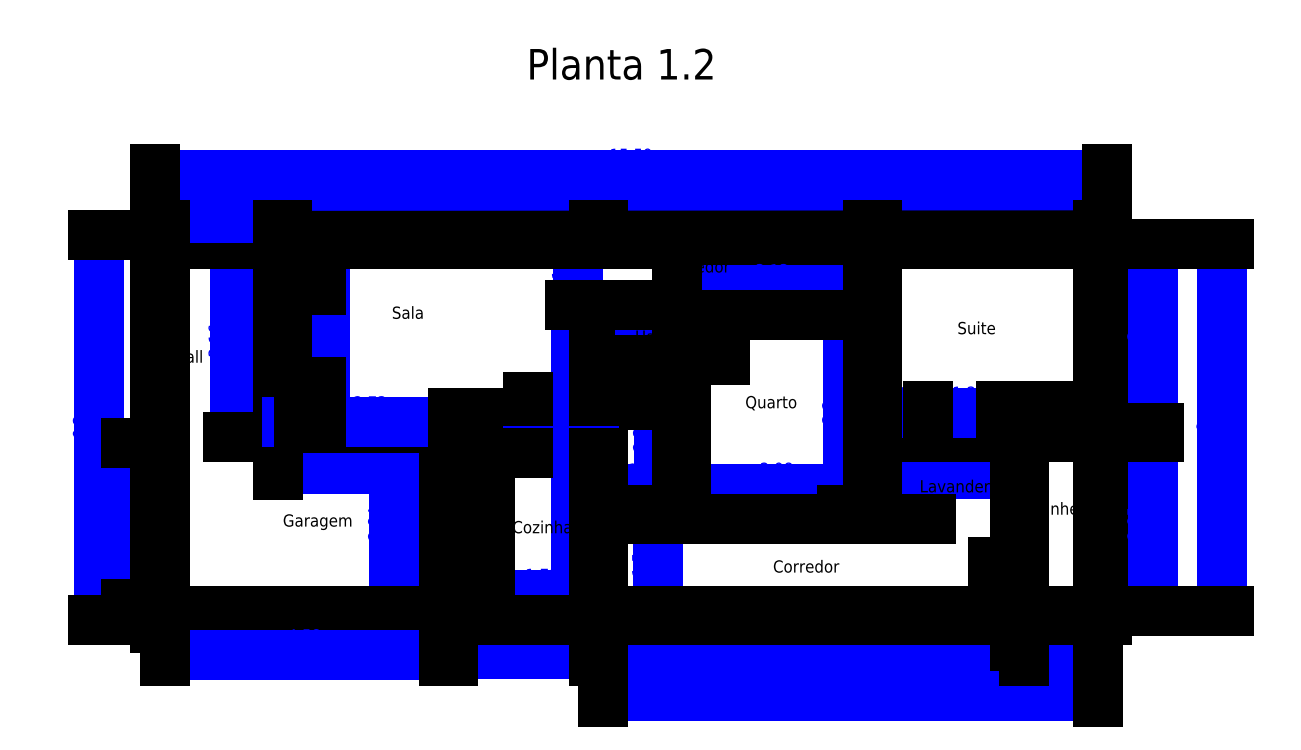
<metadata>
{"format":"dxf","ext":"dxf","renderer":"ezdxf+matplotlib","layout":"modelspace","background":"white","min_lineweight":24,"dpi":150}
</metadata>
<code>
0
SECTION
2
ENTITIES
0
MTEXT
8
0
10
320
20
421.6
30
0
40
0.2
41
1.067
71
    4
72
    1
1
Garagem
7
standard
210
0
220
0
230
1
50
0
73
    2
44
0.1
0
LINE
8
0
10
333.5
20
420
11
333.5
21
426.3
0
LINE
8
0
10
325.1
20
420.2
11
322.8
21
420.2
0
DIMENSION
8
0
2
*D1
10
321.8
20
423
30
0
11
321.5
21
421.6
31
0
70
   32
71
    5
3
Standard
53
0
210
0
220
0
230
1
13
322.6
23
420.2
33
0
14
322.6
24
423
34
0
50
90
0
LINE
8
0
10
322.8
20
421.6
11
322.6
21
421.6
0
LINE
8
0
10
322.8
20
422.2
11
322.6
21
422.2
0
LINE
8
0
10
322.8
20
421
11
322.6
21
421
0
LINE
8
0
10
322.7
20
421
11
322.7
21
422.2
0
LINE
8
0
10
322.6
20
420.2
11
322.6
21
423
0
DIMENSION
8
0
2
*D2
10
320.7
20
423.2
30
0
11
320.4
21
424.7
31
0
70
   32
71
    5
3
Standard
53
0
210
0
220
0
230
1
13
320.1
23
426.2
33
0
14
320.1
24
423.2
34
0
50
90
0
LINE
8
0
10
319.9
20
425.4
11
320.1
21
425.4
0
LINE
8
0
10
319.9
20
423.9
11
320.1
21
423.9
0
LINE
8
0
10
320
20
423.9
11
320
21
425.4
0
LINE
8
0
10
322.6
20
423
11
319.9
21
423
0
DIMENSION
8
0
2
*D3
10
324.8
20
426.2
30
0
11
324.5
21
425.7
31
0
70
   32
71
    5
3
Standard
53
0
210
0
220
0
230
1
13
325.1
23
425.2
33
0
14
325.1
24
426.2
34
0
50
90
0
DIMENSION
8
0
2
*D4
10
324.8
20
425.2
30
0
11
324.5
21
422.7
31
0
70
   32
71
    5
3
Standard
53
0
210
0
220
0
230
1
13
325.1
23
420.2
33
0
14
325.1
24
425.2
34
0
50
90
0
DIMENSION
8
0
2
*D5
10
335.4
20
420.2
30
0
11
335.1
21
423.2
31
0
70
   32
71
    5
3
Standard
53
0
210
0
220
0
230
1
13
333.4
23
426.2
33
0
14
333.4
24
420.2
34
0
50
90
0
DIMENSION
8
0
2
*D6
10
325.1
20
419.5
30
0
11
323.9
21
419.8
31
0
70
   32
71
    5
3
Standard
53
0
210
0
220
0
230
1
13
322.8
23
420.2
33
0
14
325.1
24
420.2
34
0
0
DIMENSION
8
0
2
*D7
10
322.6
20
422.5
30
0
11
321.3
21
422.8
31
0
70
   32
71
    5
3
Standard
53
0
210
0
220
0
230
1
13
319.9
23
423
33
0
14
322.6
24
423
34
0
0
DIMENSION
8
0
2
*D8
10
325.1
20
426.6
30
0
11
322.6
21
426.9
31
0
70
   32
71
    5
3
Standard
53
0
210
0
220
0
230
1
13
320.1
23
426.2
33
0
14
325.1
24
426.2
34
0
0
LINE
8
0
10
325.1
20
426.2
11
325.3
21
426.2
0
LINE
8
0
10
325.1
20
420.2
11
325.1
21
425.2
0
DIMENSION
8
0
2
*D9
10
319.7
20
425.4
30
0
11
319.4
21
424.7
31
0
70
   32
71
    5
3
Standard
53
0
210
0
220
0
230
1
13
319.9
23
423.9
33
0
14
319.9
24
425.4
34
0
50
90
0
DIMENSION
8
0
2
*D10
10
319.2
20
426.2
30
0
11
318.9
21
424.6
31
0
70
   32
71
    5
3
Standard
53
0
210
0
220
0
230
1
13
319.9
23
423
33
0
14
319.9
24
426.2
34
0
50
90
0
LINE
8
0
10
319.9
20
423
11
319.9
21
426.2
0
LINE
8
0
10
320.1
20
423.2
11
320.1
21
426.2
0
LINE
8
0
10
320.1
20
426.2
11
325.1
21
426.2
0
DIMENSION
8
0
2
*D11
10
317
20
426.3
30
0
11
316.7
21
423.2
31
0
70
   32
71
    5
3
Standard
53
0
210
0
220
0
230
1
13
317.8
23
420
33
0
14
317.8
24
426.3
34
0
50
90
0
DIMENSION
8
0
2
*D12
10
317.5
20
422.9
30
0
11
317.2
21
421.6
31
0
70
   32
71
    5
3
Standard
53
0
210
0
220
0
230
1
13
317.8
23
420.3
33
0
14
317.8
24
422.9
34
0
50
90
0
LINE
8
0
10
325.3
20
426.2
11
329.6
21
426.2
0
LINE
8
0
10
325.1
20
425.2
11
325.3
21
425.2
0
LINE
8
0
10
332
20
420.2
11
332
21
423
0
LINE
8
0
10
329.7
20
423.2
11
333.4
21
423.2
0
DIMENSION
8
0
2
*D13
10
334.3
20
423
30
0
11
334
21
421.6
31
0
70
   32
71
    5
3
Standard
53
0
210
0
220
0
230
1
13
333.4
23
420.2
33
0
14
333.4
24
423
34
0
50
90
0
DIMENSION
8
0
2
*D14
10
326.1
20
420.2
30
0
11
325.8
21
420.9
31
0
70
   32
71
    5
3
Standard
53
0
210
0
220
0
230
1
13
325.3
23
421.7
33
0
14
325.3
24
420.2
34
0
50
90
0
DIMENSION
8
0
2
*D15
10
334.3
20
426.2
30
0
11
334
21
424.7
31
0
70
   32
71
    5
3
Standard
53
0
210
0
220
0
230
1
13
333.4
23
423.2
33
0
14
333.4
24
426.2
34
0
50
90
0
DIMENSION
8
0
2
*D16
10
332
20
422.4
30
0
11
330.9
21
422.7
31
0
70
   32
71
    5
3
Standard
53
0
210
0
220
0
230
1
13
329.7
23
423
33
0
14
332
24
423
34
0
0
DIMENSION
8
0
2
*D17
10
332
20
419.4
30
0
11
328.6
21
419.7
31
0
70
   32
71
    5
3
Standard
53
0
210
0
220
0
230
1
13
325.3
23
420.2
33
0
14
332
24
420.2
34
0
0
DIMENSION
8
0
2
*D18
10
333.4
20
418.8
30
0
11
329.3
21
419.1
31
0
70
   32
71
    5
3
Standard
53
0
210
0
220
0
230
1
13
325.3
23
420.2
33
0
14
333.4
24
420.2
34
0
0
LINE
8
0
10
326.1
20
421.7
11
326.1
21
421.8
0
LINE
8
0
10
325.8
20
421.7
11
325.8
21
421.8
0
LINE
8
0
10
325.5
20
421.7
11
325.5
21
421.8
0
LINE
8
0
10
328.7
20
421.8
11
328.7
21
421.7
0
LINE
8
0
10
328.1
20
421.8
11
328.1
21
421.7
0
LINE
8
0
10
327.5
20
421.8
11
327.5
21
421.7
0
LINE
8
0
10
325.3
20
420.2
11
325.3
21
421.7
0
LINE
8
0
10
326.1
20
421.7
11
325.5
21
421.7
0
LINE
8
0
10
328.7
20
421.7
11
327.5
21
421.7
0
DIMENSION
8
0
2
*D19
10
330.5
20
421.7
30
0
11
330.2
21
422.3
31
0
70
   32
71
    5
3
Standard
53
0
210
0
220
0
230
1
13
329.7
23
423
33
0
14
329.7
24
421.7
34
0
50
90
0
LINE
8
0
10
326.5
20
424.1
11
325.3
21
424.1
0
LINE
8
0
10
326.5
20
425.2
11
329.6
21
425.2
0
LINE
8
0
10
326.5
20
421.8
11
325.3
21
421.8
0
LINE
8
0
10
329.6
20
421.8
11
326.6
21
421.8
0
LINE
8
0
10
326.6
20
424.3
11
326.5
21
424.3
0
LINE
8
0
10
326.5
20
424.3
11
325.3
21
424.3
0
LINE
8
0
10
325.3
20
421.8
11
325.3
21
424.1
0
LINE
8
0
10
326.5
20
425
11
326.6
21
425
0
LINE
8
0
10
326.6
20
421.8
11
326.6
21
425
0
LINE
8
0
10
326.5
20
424.3
11
326.5
21
425
0
LINE
8
0
10
329.6
20
426.1
11
329.7
21
426.1
0
LINE
8
0
10
329.6
20
425.3
11
329.7
21
425.3
0
LINE
8
0
10
329.7
20
426.1
11
329.7
21
425.3
0
LINE
8
0
10
332.2
20
420.2
11
332.2
21
423
0
LINE
8
0
10
333.4
20
420.2
11
333.4
21
423
0
LINE
8
0
10
332
20
420.2
11
325.3
21
420.2
0
LINE
8
0
10
329.7
20
426.2
11
329.7
21
423.2
0
LINE
8
0
10
329.7
20
423
11
332
21
423
0
LINE
8
0
10
332.2
20
423
11
333.4
21
423
0
DIMENSION
8
0
2
*D20
10
329.6
20
422.2
30
0
11
328.1
21
422.5
31
0
70
   32
71
    5
3
Standard
53
0
210
0
220
0
230
1
13
326.6
23
421.8
33
0
14
329.6
24
421.8
34
0
0
DIMENSION
8
0
2
*D21
10
333.4
20
426.6
30
0
11
331.5
21
426.9
31
0
70
   32
71
    5
3
Standard
53
0
210
0
220
0
230
1
13
329.7
23
426.2
33
0
14
333.4
24
426.2
34
0
0
DIMENSION
8
0
2
*D22
10
326.5
20
422.2
30
0
11
325.9
21
422.5
31
0
70
   32
71
    5
3
Standard
53
0
210
0
220
0
230
1
13
325.3
23
421.8
33
0
14
326.5
24
421.8
34
0
0
DIMENSION
8
0
2
*D23
10
326.2
20
421.8
30
0
11
325.9
21
423
31
0
70
   32
71
    5
3
Standard
53
0
210
0
220
0
230
1
13
326.5
23
424.1
33
0
14
326.5
24
421.8
34
0
50
90
0
DIMENSION
8
0
2
*D24
10
333.4
20
419.4
30
0
11
332.8
21
419.7
31
0
70
   32
71
    5
3
Standard
53
0
210
0
220
0
230
1
13
332.2
23
420.2
33
0
14
333.4
24
420.2
34
0
0
DIMENSION
8
0
2
*D25
10
329.6
20
426.6
30
0
11
327.4
21
426.9
31
0
70
   32
71
    5
3
Standard
53
0
210
0
220
0
230
1
13
325.3
23
426.2
33
0
14
329.6
24
426.2
34
0
0
LINE
8
0
10
325.3
20
424.3
11
325.3
21
425.2
0
DIMENSION
8
0
2
*D26
10
327.1
20
424.3
30
0
11
326.8
21
424.6
31
0
70
   32
71
    5
3
Standard
53
0
210
0
220
0
230
1
13
326.6
23
425
33
0
14
326.6
24
424.3
34
0
50
90
0
MTEXT
8
0
10
325.3
20
423.3
30
0
40
0.2
41
1.089
71
    4
72
    1
1
Banheiro
7
standard
210
0
220
0
230
1
50
0
73
    2
44
0.1
0
DIMENSION
8
0
2
*D27
10
329.3
20
425
30
0
11
329
21
423.4
31
0
70
   32
71
    5
3
Standard
53
0
210
0
220
0
230
1
13
329.6
23
421.8
33
0
14
329.6
24
425
34
0
50
90
0
LINE
8
0
10
329.6
20
425
11
329.6
21
421.8
0
LINE
8
0
10
329.6
20
426.2
11
329.6
21
425.2
0
DIMENSION
8
0
2
*D28
10
325.9
20
424.3
30
0
11
325.6
21
424.7
31
0
70
   32
71
    5
3
Standard
53
0
210
0
220
0
230
1
13
325.3
23
425.2
33
0
14
325.3
24
424.3
34
0
50
90
0
DIMENSION
8
0
2
*D29
10
329.4
20
426.1
30
0
11
329.1
21
425.7
31
0
70
   32
71
    5
3
Standard
53
0
210
0
220
0
230
1
13
329.6
23
425.3
33
0
14
329.6
24
426.1
34
0
50
90
0
DIMENSION
8
0
2
*D30
10
329.6
20
425.4
30
0
11
328
21
425.7
31
0
70
   32
71
    5
3
Standard
53
0
210
0
220
0
230
1
13
326.5
23
425.2
33
0
14
329.6
24
425.2
34
0
0
LINE
8
0
10
332.3
20
423
11
332.3
21
423.2
0
LINE
8
0
10
333
20
423
11
333
21
423.2
0
LINE
8
0
10
332.3
20
423.1
11
333
21
423.1
0
LINE
8
0
10
326.4
20
424.1
11
326.4
21
424.3
0
LINE
8
0
10
326.4
20
424.2
11
325.7
21
424.2
0
LINE
8
0
10
325.7
20
424.1
11
325.7
21
424.3
0
LINE
8
0
10
326.5
20
421.8
11
326.5
21
424.1
0
LINE
8
0
10
326.5
20
424.3
11
326.5
21
425.2
0
DIMENSION
8
0
2
*D31
10
325.3
20
423.7
30
0
11
325.5
21
424
31
0
70
   32
71
    5
3
Standard
53
0
210
0
220
0
230
1
13
325.7
23
424.1
33
0
14
325.3
24
424.1
34
0
0
DIMENSION
8
0
2
*D32
10
326.4
20
423.6
30
0
11
326
21
423.9
31
0
70
   32
71
    5
3
Standard
53
0
210
0
220
0
230
1
13
325.7
23
424.1
33
0
14
326.4
24
424.1
34
0
0
LINE
8
0
10
333.4
20
423.2
11
333.4
21
426.2
0
LINE
8
0
10
329.7
20
426.2
11
333.4
21
426.2
0
DIMENSION
8
0
2
*D33
10
333
20
423.4
30
0
11
332.6
21
423.7
31
0
70
   32
71
    5
3
Standard
53
0
210
0
220
0
230
1
13
332.3
23
423.2
33
0
14
333
24
423.2
34
0
0
LINE
8
0
10
333.4
20
420.2
11
332.2
21
420.2
0
LINE
8
0
10
332.2
20
420.4
11
332
21
420.4
0
LINE
8
0
10
332.2
20
421
11
332
21
421
0
LINE
8
0
10
332.2
20
420.7
11
332
21
420.7
0
LINE
8
0
10
332.1
20
420.4
11
332.1
21
421
0
LINE
8
0
10
332.2
20
421
11
332.2
21
423
0
DIMENSION
8
0
2
*D34
10
331.7
20
421
30
0
11
331.4
21
420.7
31
0
70
   32
71
    5
3
Standard
53
0
210
0
220
0
230
1
13
332
23
420.4
33
0
14
332
24
421
34
0
50
90
0
LINE
8
0
10
329.7
20
423
11
329.7
21
421.7
0
LINE
8
0
10
330.6
20
423.2
11
330.6
21
423
0
LINE
8
0
10
331.8
20
423
11
331.8
21
423.2
0
LINE
8
0
10
331.2
20
423
11
331.2
21
423.2
0
LINE
8
0
10
330.6
20
423.1
11
331.8
21
423.1
0
DIMENSION
8
0
2
*D35
10
331.8
20
423.4
30
0
11
331.2
21
423.7
31
0
70
   32
71
    5
3
Standard
53
0
210
0
220
0
230
1
13
330.6
23
423.2
33
0
14
331.8
24
423.2
34
0
0
DIMENSION
8
0
2
*D36
10
330.6
20
423.4
30
0
11
330.1
21
423.7
31
0
70
   32
71
    5
3
Standard
53
0
210
0
220
0
230
1
13
329.7
23
423.2
33
0
14
330.6
24
423.2
34
0
0
LINE
8
0
10
326.6
20
425
11
329.6
21
425
0
MTEXT
8
0
10
330.4
20
422.3
30
0
40
0.2
41
1.378
71
    1
72
    1
1
Lavanderia
7
standard
210
0
220
0
230
1
50
0
73
    2
44
1
0
MTEXT
8
0
10
327.6
20
423.7
30
0
40
0.2
41
0.8667
71
    1
72
    1
1
Quarto
7
standard
210
0
220
0
230
1
50
0
73
    2
44
1
0
MTEXT
8
0
10
331.1
20
424.9
30
0
40
0.2
41
0.6222
71
    1
72
    1
1
Suite
7
standard
210
0
220
0
230
1
50
0
73
    2
44
1
0
MTEXT
8
0
10
332.3
20
421.9
30
0
40
0.2
41
1.089
71
    1
72
    1
1
Banheiro\P
7
standard
210
0
220
0
230
1
50
0
73
    2
44
1
0
MTEXT
8
0
10
328
20
421
30
0
40
0.2
41
1.111
71
    1
72
    1
1
Corredor
7
standard
210
0
220
0
230
1
50
0
73
    2
44
1
0
MTEXT
8
0
10
326.2
20
425.9
30
0
40
0.2
41
1.111
71
    1
72
    1
1
Corredor
7
standard
210
0
220
0
230
1
50
0
73
    2
44
1
0
MTEXT
8
0
10
318.2
20
424.4
30
0
40
0.2
41
0.4444
71
    1
72
    1
1
Hall
7
standard
210
0
220
0
230
1
50
0
73
    2
44
1
0
MTEXT
8
0
10
325.8
20
424.8
30
0
40
0.2
41
0.4444
71
    1
72
    1
1
Hall
7
standard
210
0
220
0
230
1
50
0
73
    2
44
1
0
LINE
8
0
10
329.7
20
421.7
11
325.3
21
421.7
0
LINE
8
0
10
325.3
20
421.7
11
325.1
21
421.7
0
LINE
8
0
10
325.2
20
420.8
11
325.2
21
421.7
0
LINE
8
0
10
322.8
20
423.2
11
320.1
21
423.2
0
LINE
8
0
10
324
20
422.8
11
324
21
423.4
0
LINE
8
0
10
322.8
20
420.2
11
322.8
21
423.4
0
LINE
8
0
10
324
20
423.4
11
322.8
21
423.4
0
LINE
8
0
10
324
20
422.8
11
323.4
21
422.8
0
DIMENSION
8
0
2
*D37
10
322.8
20
423.3
30
0
11
321.4
21
423.6
31
0
70
   32
71
    5
3
Standard
53
0
210
0
220
0
230
1
13
320.1
23
423.2
33
0
14
322.8
24
422.9
34
0
0
LINE
8
0
10
323.4
20
420.2
11
323.4
21
422.8
0
DIMENSION
8
0
2
*D38
10
325.1
20
420.4
30
0
11
324.2
21
420.7
31
0
70
   32
71
    5
3
Standard
53
0
210
0
220
0
230
1
13
323.4
23
420.2
33
0
14
325.1
24
420.2
34
0
0
DIMENSION
8
0
2
*D39
10
324
20
423.6
30
0
11
324.6
21
423.9
31
0
70
   32
71
    5
3
Standard
53
0
210
0
220
0
230
1
13
325.1
23
423.4
33
0
14
324
24
423.4
34
0
0
MTEXT
8
0
10
323.8
20
421.6
30
0
40
0.2
41
0.9333
71
    1
72
    1
1
Cozinha
7
standard
210
0
220
0
230
1
50
0
73
    2
44
1
0
MTEXT
8
0
10
321.8
20
425.2
30
0
40
0.2
41
0.5111
71
    1
72
    1
1
Sala
7
standard
210
0
220
0
230
1
50
0
73
    2
44
1
0
LINE
8
0
10
333.5
20
420
11
317.9
21
420
0
LINE
8
0
10
317.9
20
426.3
11
333.5
21
426.3
0
LINE
8
0
10
318.1
20
426.2
11
319.9
21
426.2
0
LINE
8
0
10
317.9
20
419.9
11
317.9
21
426.3
0
LINE
8
0
10
318.1
20
420.2
11
318.1
21
426.2
0
LINE
8
0
10
322.6
20
420.2
11
318.1
21
420.2
0
LINE
8
0
10
318.1
20
420.3
11
317.9
21
420.3
0
LINE
8
0
10
318.1
20
422.9
11
317.9
21
422.9
0
LINE
8
0
10
318
20
420.3
11
318
21
422.9
0
DIMENSION
8
0
2
*D40
10
322.6
20
419.4
30
0
11
320.4
21
419.7
31
0
70
   32
71
    5
3
Standard
53
0
210
0
220
0
230
1
13
318.1
23
420.2
33
0
14
322.6
24
420.2
34
0
0
DIMENSION
8
0
2
*D41
10
319.9
20
426.6
30
0
11
319
21
426.9
31
0
70
   32
71
    5
3
Standard
53
0
210
0
220
0
230
1
13
318.1
23
426.2
33
0
14
319.9
24
426.2
34
0
0
DIMENSION
8
0
2
*D42
10
333.5
20
427.3
30
0
11
325.7
21
427.6
31
0
70
   32
71
    5
3
Standard
53
0
210
0
220
0
230
1
13
317.9
23
426.3
33
0
14
333.5
24
426.3
34
0
0
DIMENSION
8
0
2
*D43
10
320.5
20
426.2
30
0
11
320.2
21
425.8
31
0
70
   32
71
    5
3
Standard
53
0
210
0
220
0
230
1
13
320.1
23
425.4
33
0
14
320.1
24
426.2
34
0
50
90
0
DIMENSION
8
0
2
*D44
10
320.5
20
423.2
30
0
11
320.2
21
423.5
31
0
70
   32
71
    5
3
Standard
53
0
210
0
220
0
230
1
13
320.1
23
423.9
33
0
14
320.1
24
423.2
34
0
50
90
0
LINE
8
0
10
325.3
20
420.8
11
325.1
21
420.8
0
MTEXT
8
0
10
325.5
20
429.1
30
0
40
0.5
41
3.208
71
    5
72
    1
1
Planta 1.2\P
7
standard
210
0
220
0
230
1
50
0
73
    2
44
0.1
0
ENDSEC
0
EOF

</code>
